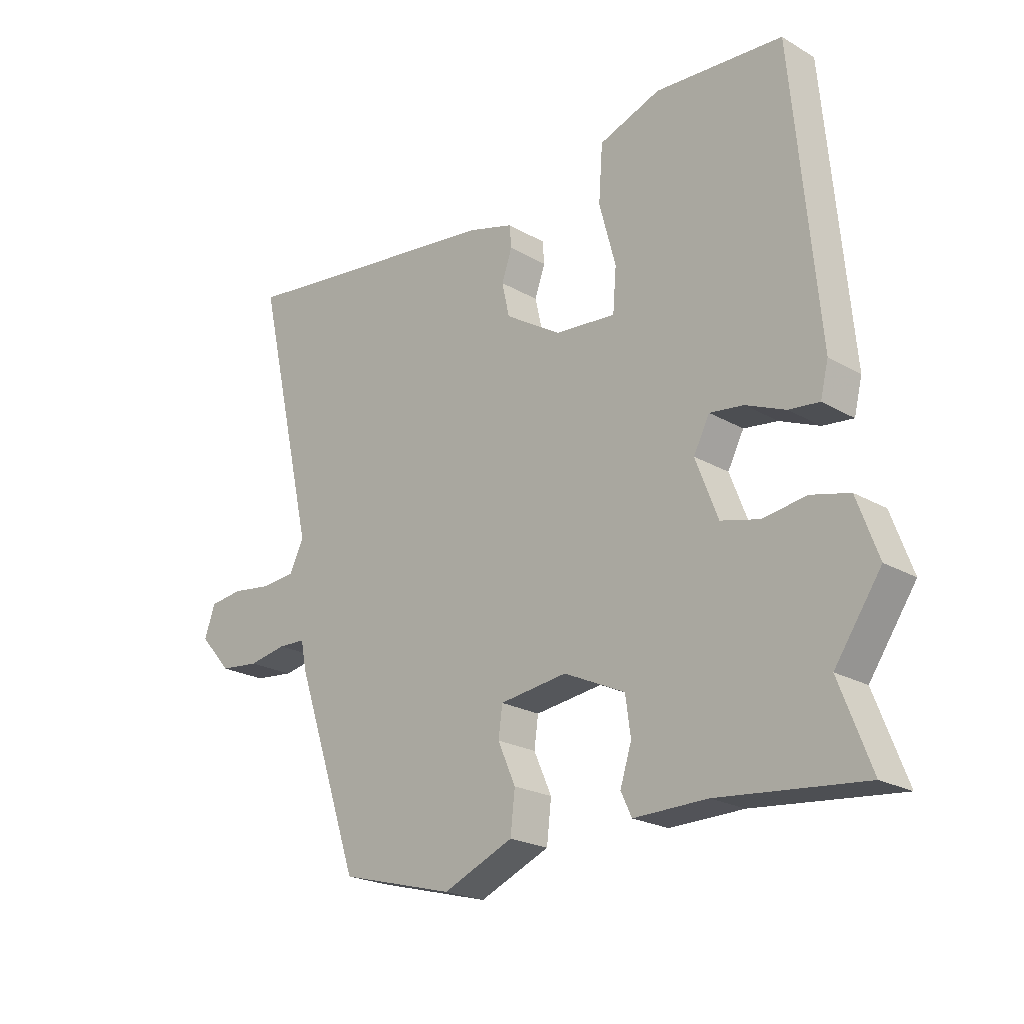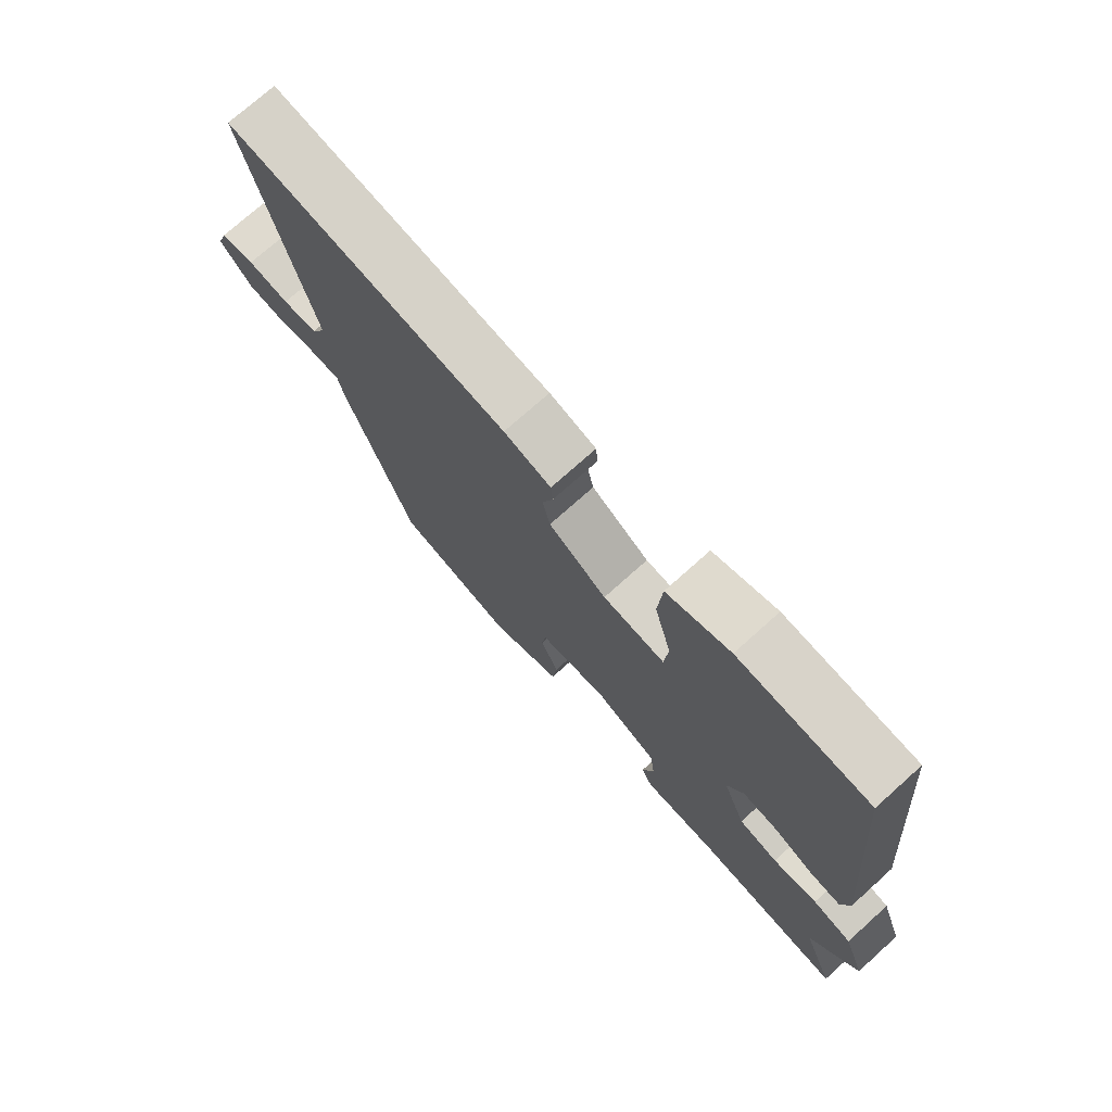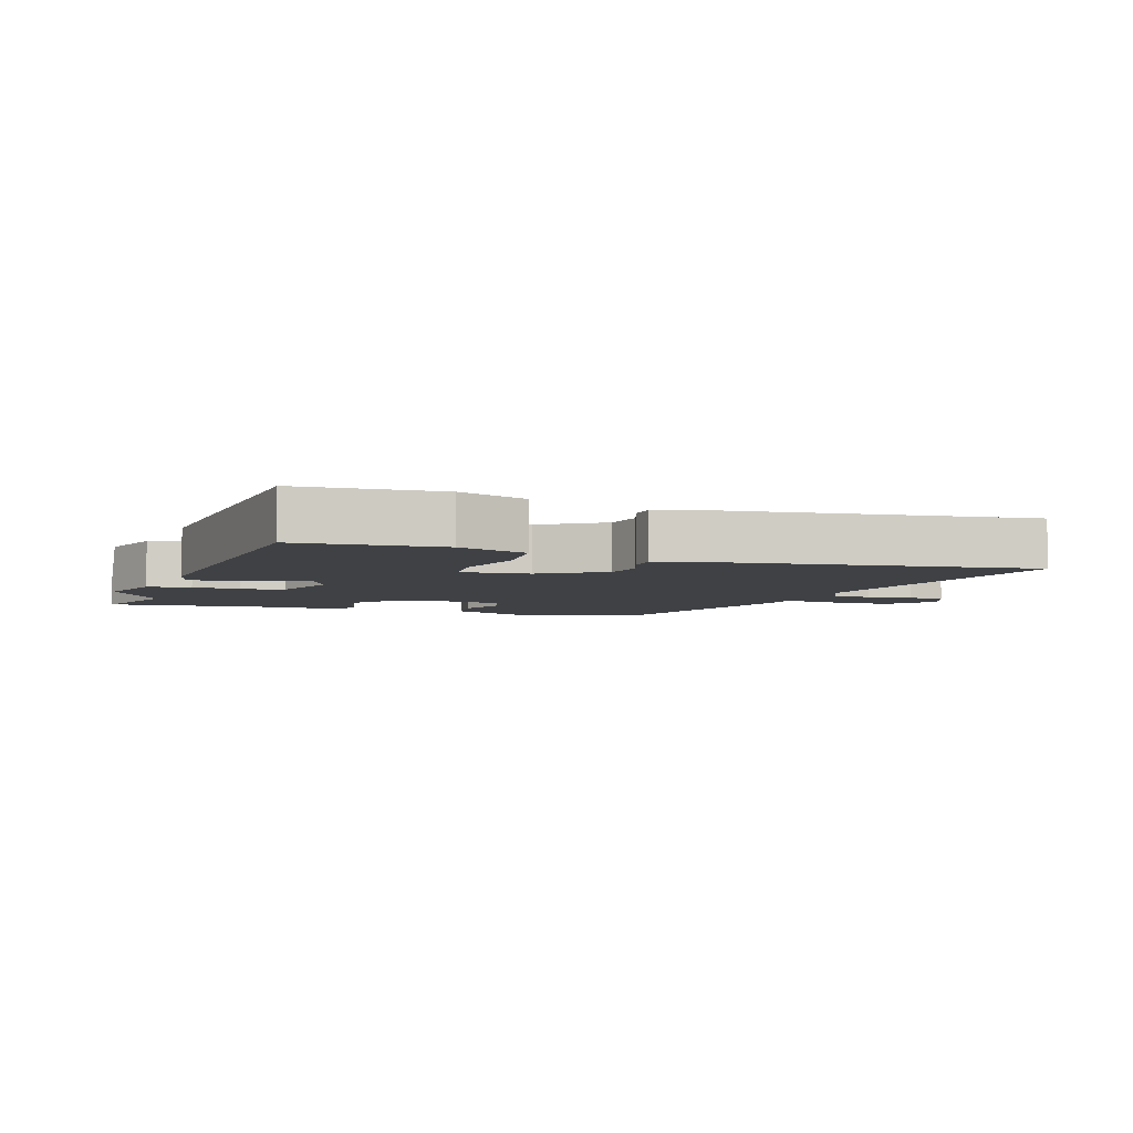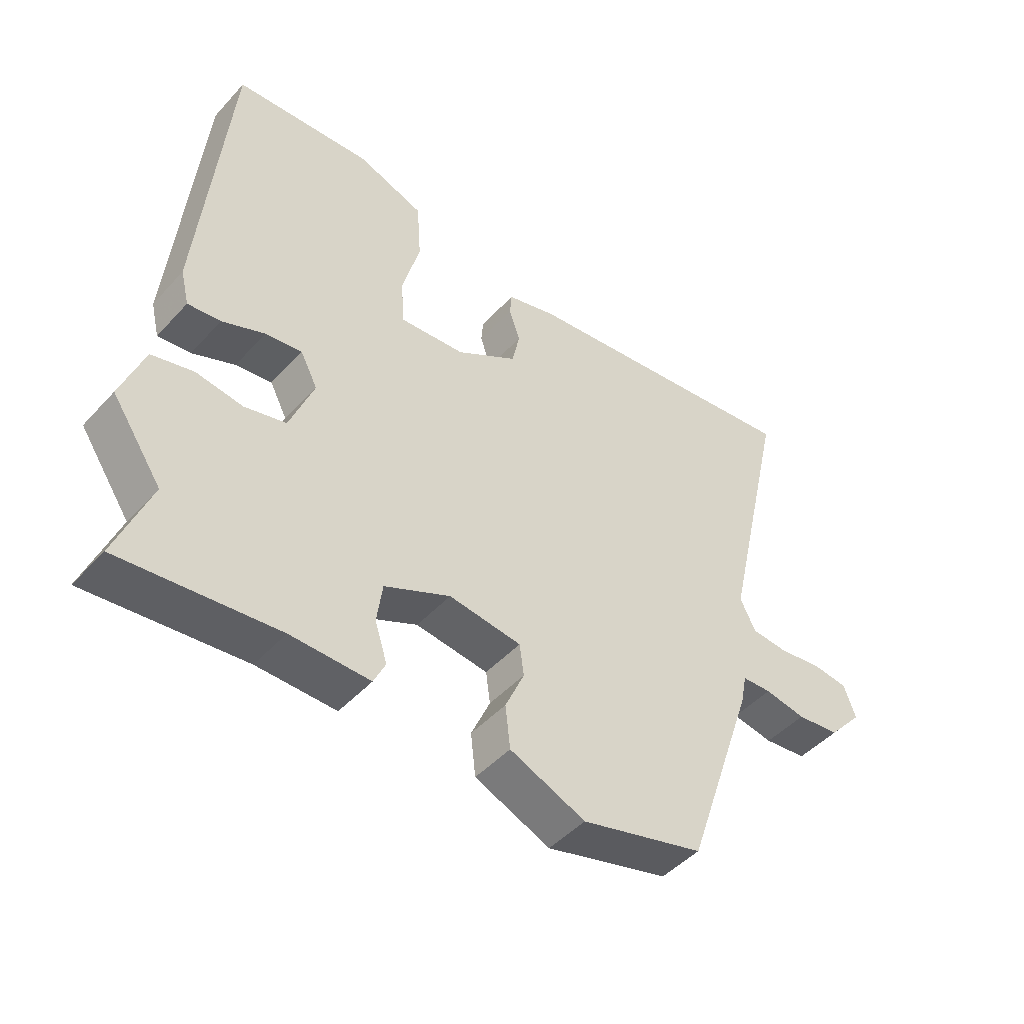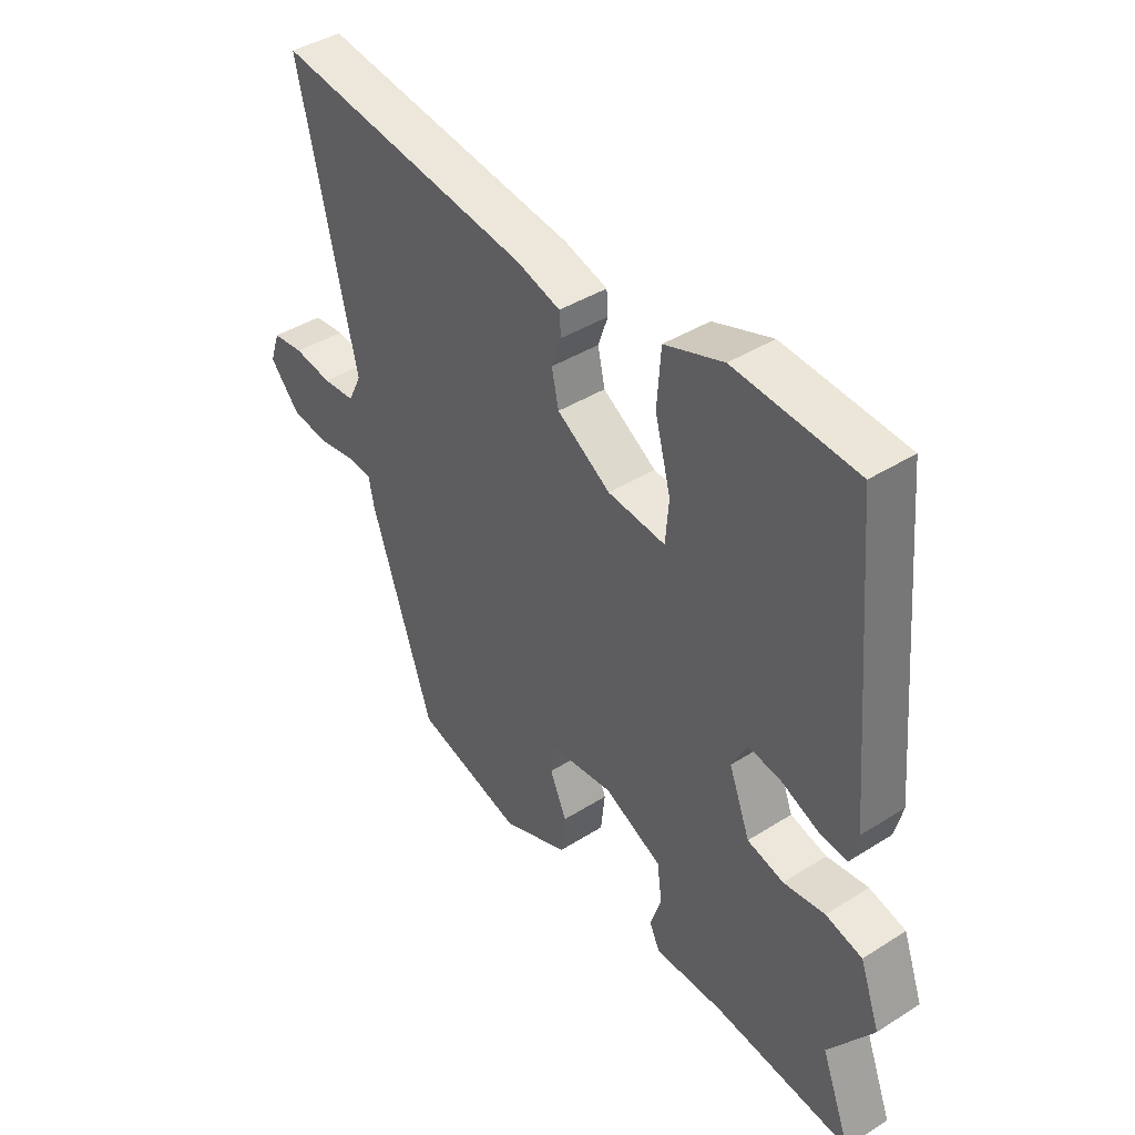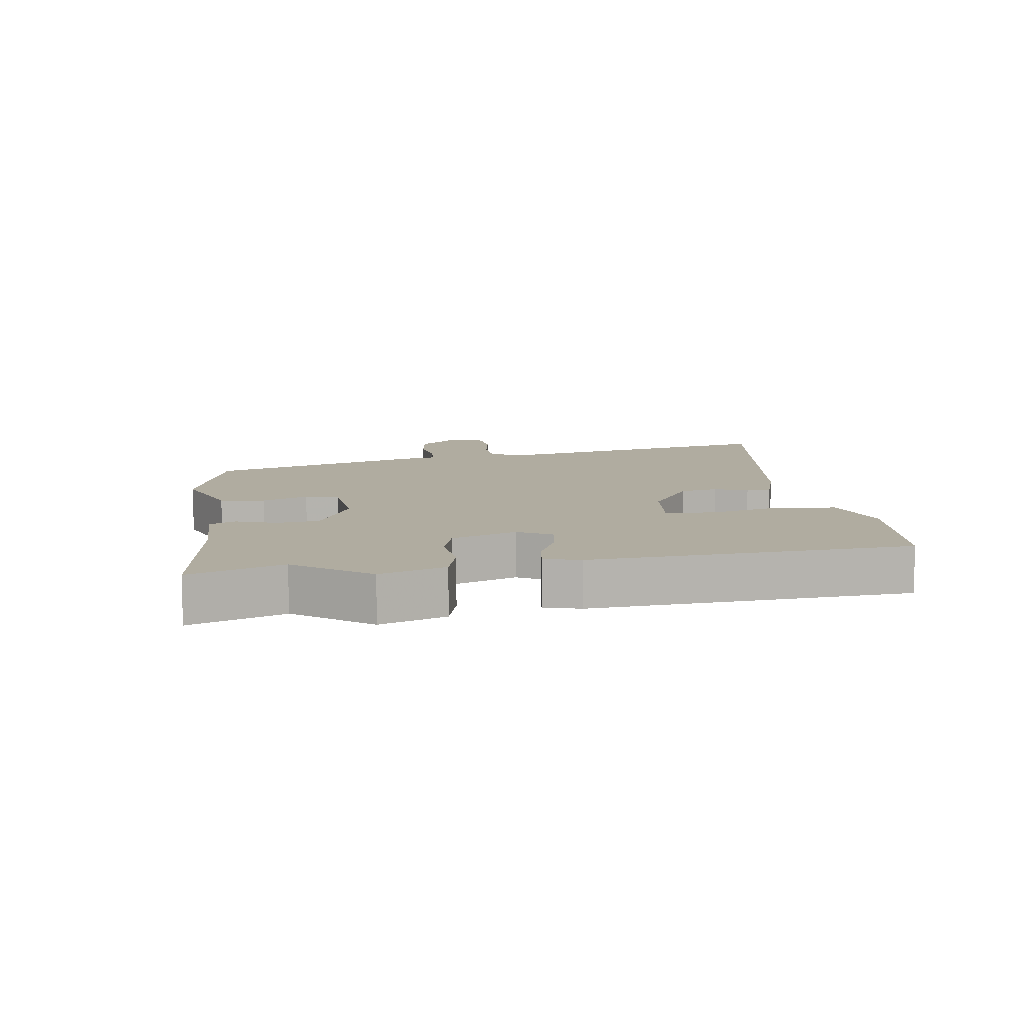
<metadata>
{"format":"obj","ext":"obj","renderer":"f3d","projection":"perspective","resolution":1024,"background":"white","views":[{"elev":-22.1,"azim":-135.2,"up":"+Z"},{"elev":73.9,"azim":-131.9,"up":"+Z"},{"elev":-5.5,"azim":-18.3,"up":"+Y"},{"elev":-46.9,"azim":-39.7,"up":"+Z"},{"elev":41.6,"azim":-127.4,"up":"+Z"},{"elev":10.0,"azim":-96.8,"up":"+Y"}]}
</metadata>
<code>
v 0.5 0.07 0.5
v 0.647 0.07 0.519
v 0.542 0.07 0.061
v 0.567 0.07 0.01
v 0.627 0.07 0.005
v 0.698 0.07 0.015
v 0.756 0.07 0.008
v 0.775 0.07 -0.046
v 0.719 0.07 -0.109
v 0.649 0.07 -0.117
v 0.582 0.07 -0.105
v 0.534 0.07 -0.107
v 0.524 0.07 -0.157
v 0.41 0.07 -0.491
v 0.21 0.07 -0.545
v 0.087 0.07 -0.493
v 0.079 0.07 -0.423
v 0.11 0.07 -0.353
v 0.103 0.07 -0.301
v -0.015 0.07 -0.286
v -0.122 0.07 -0.336
v -0.131 0.07 -0.402
v -0.111 0.07 -0.465
v -0.13 0.07 -0.505
v -0.258 0.07 -0.503
v -0.511 0.07 -0.529
v -0.456 0.07 -0.386
v -0.537 0.07 -0.268
v -0.5 0.07 -0.167
v -0.433 0.07 -0.15
v -0.357 0.07 -0.161
v -0.29 0.07 -0.144
v -0.251 0.07 -0.043
v -0.279 0.07 0.011
v -0.338 0.07 0.003
v -0.407 0.07 -0.026
v -0.46 0.07 -0.032
v -0.474 0.07 0.025
v -0.429 0.07 0.52
v -0.206 0.07 0.535
v -0.098 0.07 0.496
v -0.091 0.07 0.398
v -0.12 0.07 0.289
v -0.114 0.07 0.214
v -0.008 0.07 0.223
v 0.091 0.07 0.285
v 0.104 0.07 0.344
v 0.086 0.07 0.396
v 0.089 0.07 0.435
v 0.169 0.07 0.458
v 0.5 0 0.5
v 0.647 0 0.519
v 0.542 0 0.061
v 0.567 0 0.01
v 0.627 0 0.005
v 0.698 0 0.015
v 0.756 0 0.008
v 0.775 0 -0.046
v 0.719 0 -0.109
v 0.649 0 -0.117
v 0.582 0 -0.105
v 0.534 0 -0.107
v 0.524 0 -0.157
v 0.41 0 -0.491
v 0.21 0 -0.545
v 0.087 0 -0.493
v 0.079 0 -0.423
v 0.11 0 -0.353
v 0.103 0 -0.301
v -0.015 0 -0.286
v -0.122 0 -0.336
v -0.131 0 -0.402
v -0.111 0 -0.465
v -0.13 0 -0.505
v -0.258 0 -0.503
v -0.511 0 -0.529
v -0.456 0 -0.386
v -0.537 0 -0.268
v -0.5 0 -0.167
v -0.433 0 -0.15
v -0.357 0 -0.161
v -0.29 0 -0.144
v -0.251 0 -0.043
v -0.279 0 0.011
v -0.338 0 0.003
v -0.407 0 -0.026
v -0.46 0 -0.032
v -0.474 0 0.025
v -0.429 0 0.52
v -0.206 0 0.535
v -0.098 0 0.496
v -0.091 0 0.398
v -0.12 0 0.289
v -0.114 0 0.214
v -0.008 0 0.223
v 0.091 0 0.285
v 0.104 0 0.344
v 0.086 0 0.396
v 0.089 0 0.435
v 0.169 0 0.458
f 47 48 49 50
f 46 47 50 1
f 45 46 1 2
f 40 41 42 43
f 40 43 44
f 39 40 44
f 38 39 44
f 35 36 37 38
f 34 35 38 44
f 33 34 44 45
f 28 29 30 31
f 27 28 31 32
f 25 26 27 32
f 22 23 24 25
f 21 22 25 32
f 20 21 32 33
f 15 16 17 18
f 15 18 19
f 12 13 14 15
f 12 15 19
f 8 9 10 11
f 8 11 12
f 5 6 7 8
f 4 5 8 12
f 3 4 12 19
f 19 20 33 45
f 2 3 19 45
f 100 99 98 97
f 51 100 97 96
f 52 51 96 95
f 93 92 91 90
f 94 93 90
f 94 90 89
f 94 89 88
f 88 87 86 85
f 94 88 85 84
f 95 94 84 83
f 81 80 79 78
f 82 81 78 77
f 82 77 76 75
f 75 74 73 72
f 82 75 72 71
f 83 82 71 70
f 68 67 66 65
f 69 68 65
f 65 64 63 62
f 69 65 62
f 61 60 59 58
f 62 61 58
f 58 57 56 55
f 62 58 55 54
f 69 62 54 53
f 95 83 70 69
f 95 69 53 52
f 1 51 52 2
f 2 52 53 3
f 3 53 54 4
f 4 54 55 5
f 5 55 56 6
f 6 56 57 7
f 7 57 58 8
f 8 58 59 9
f 9 59 60 10
f 10 60 61 11
f 11 61 62 12
f 12 62 63 13
f 13 63 64 14
f 14 64 65 15
f 15 65 66 16
f 16 66 67 17
f 17 67 68 18
f 18 68 69 19
f 19 69 70 20
f 20 70 71 21
f 21 71 72 22
f 22 72 73 23
f 23 73 74 24
f 24 74 75 25
f 25 75 76 26
f 26 76 77 27
f 27 77 78 28
f 28 78 79 29
f 29 79 80 30
f 30 80 81 31
f 31 81 82 32
f 32 82 83 33
f 33 83 84 34
f 34 84 85 35
f 35 85 86 36
f 36 86 87 37
f 37 87 88 38
f 38 88 89 39
f 39 89 90 40
f 40 90 91 41
f 41 91 92 42
f 42 92 93 43
f 43 93 94 44
f 44 94 95 45
f 45 95 96 46
f 46 96 97 47
f 47 97 98 48
f 48 98 99 49
f 49 99 100 50
f 50 100 51 1

</code>
